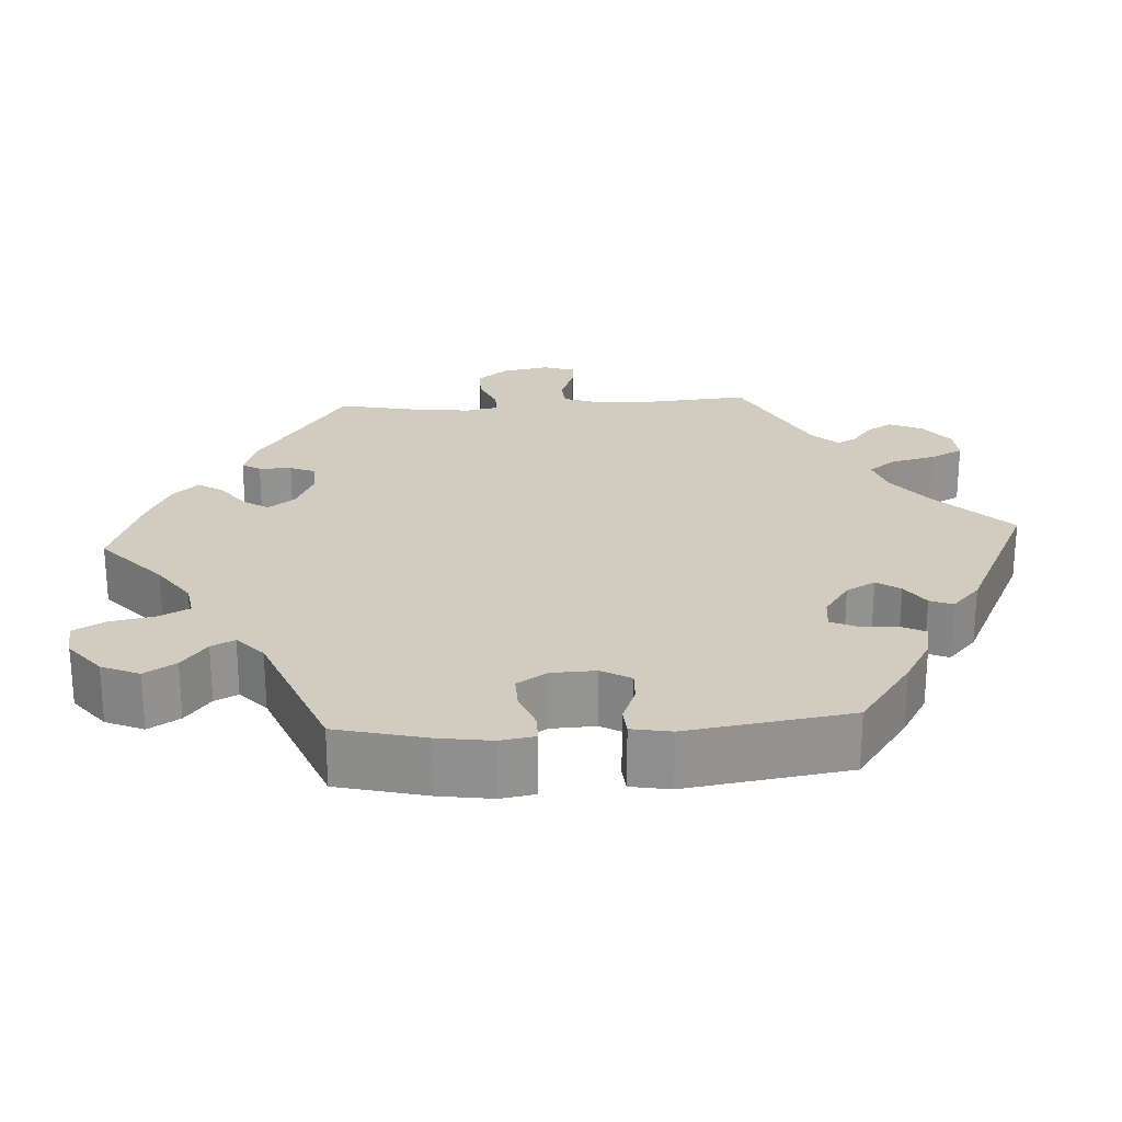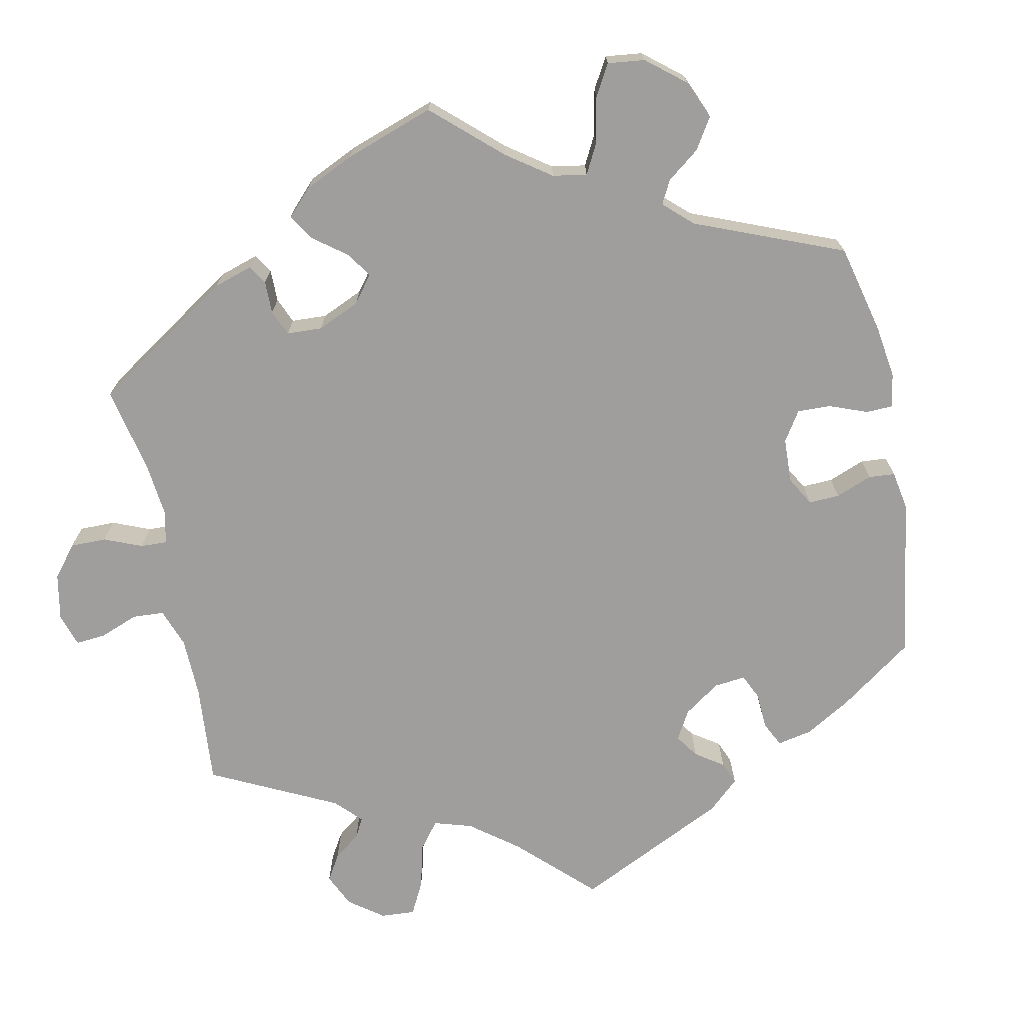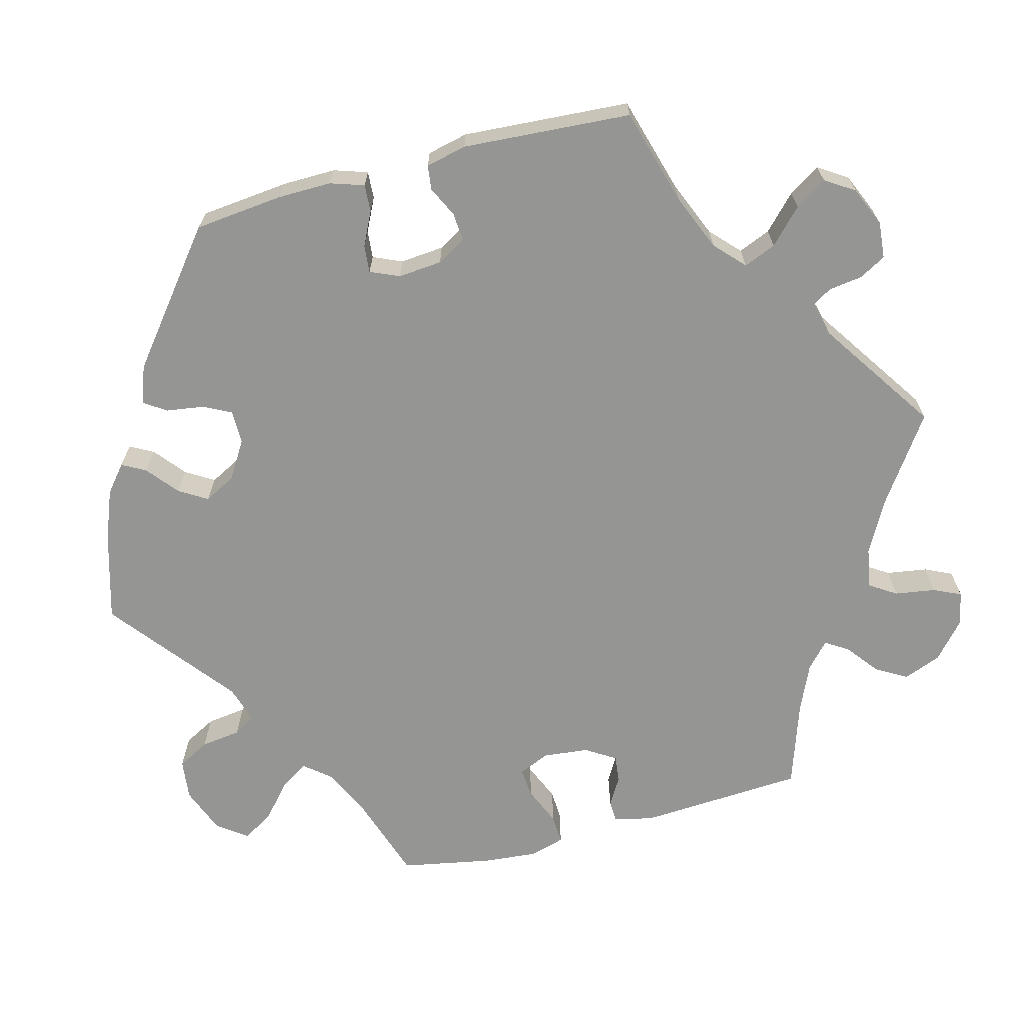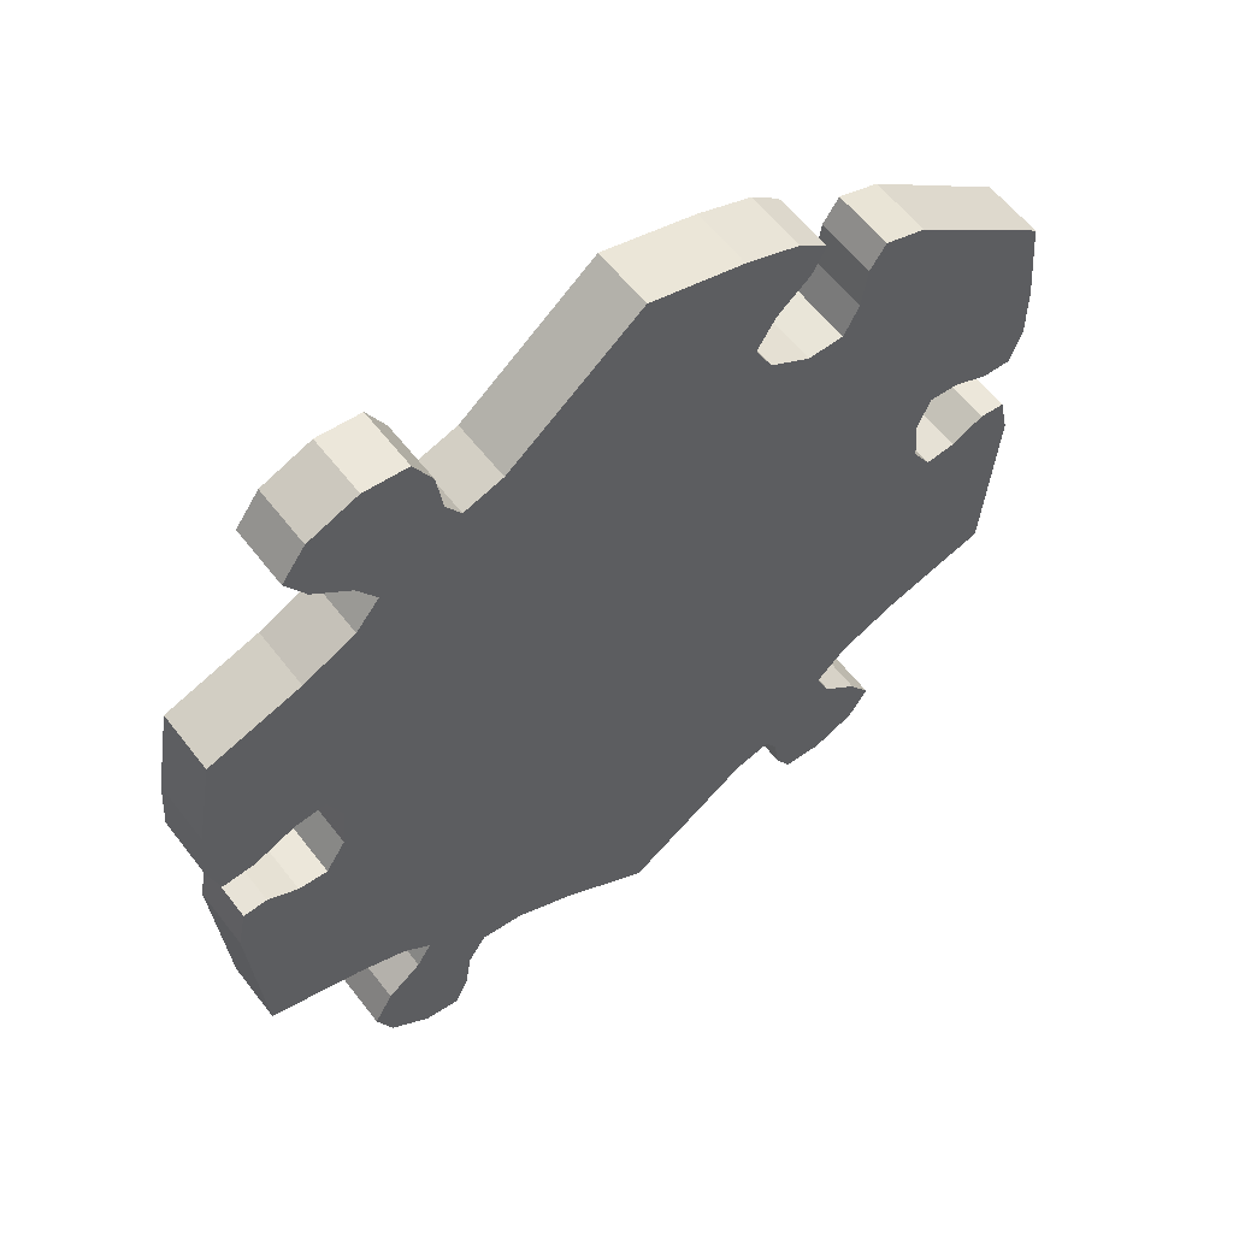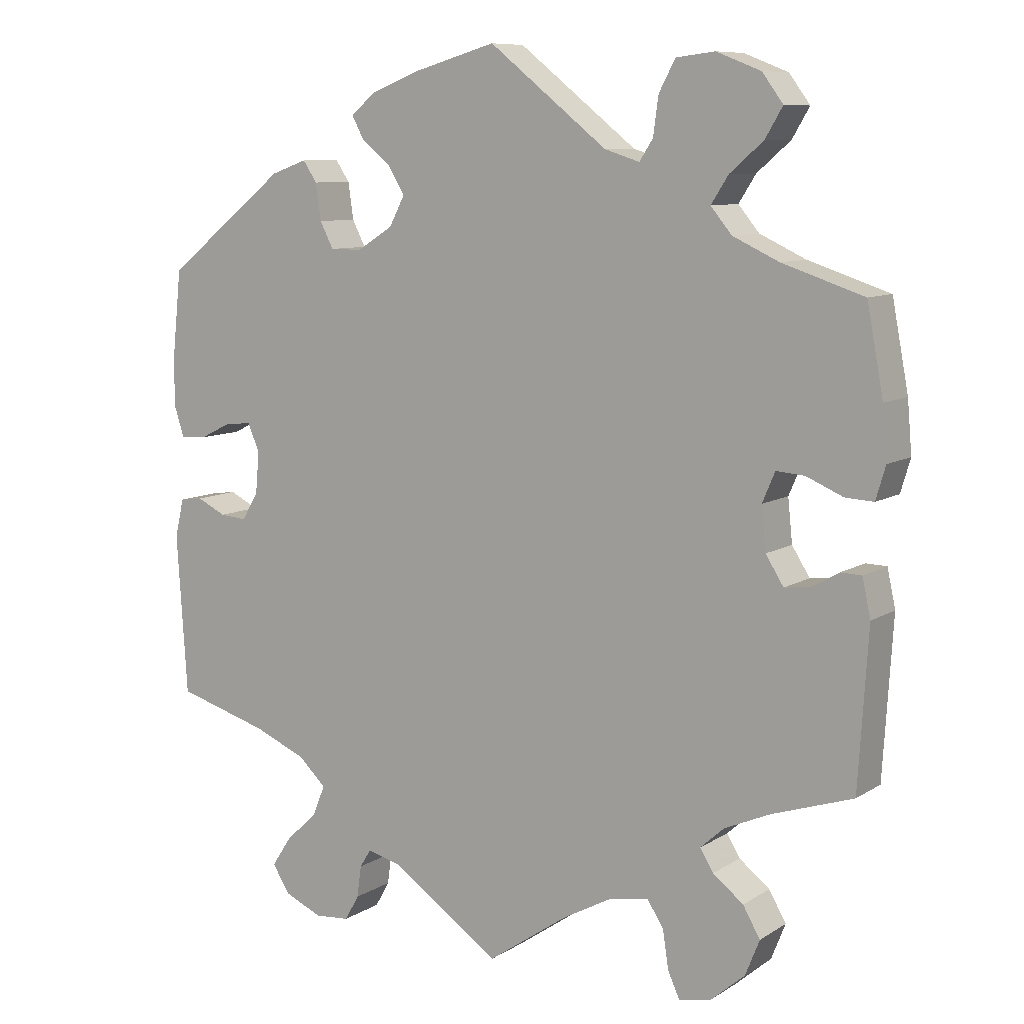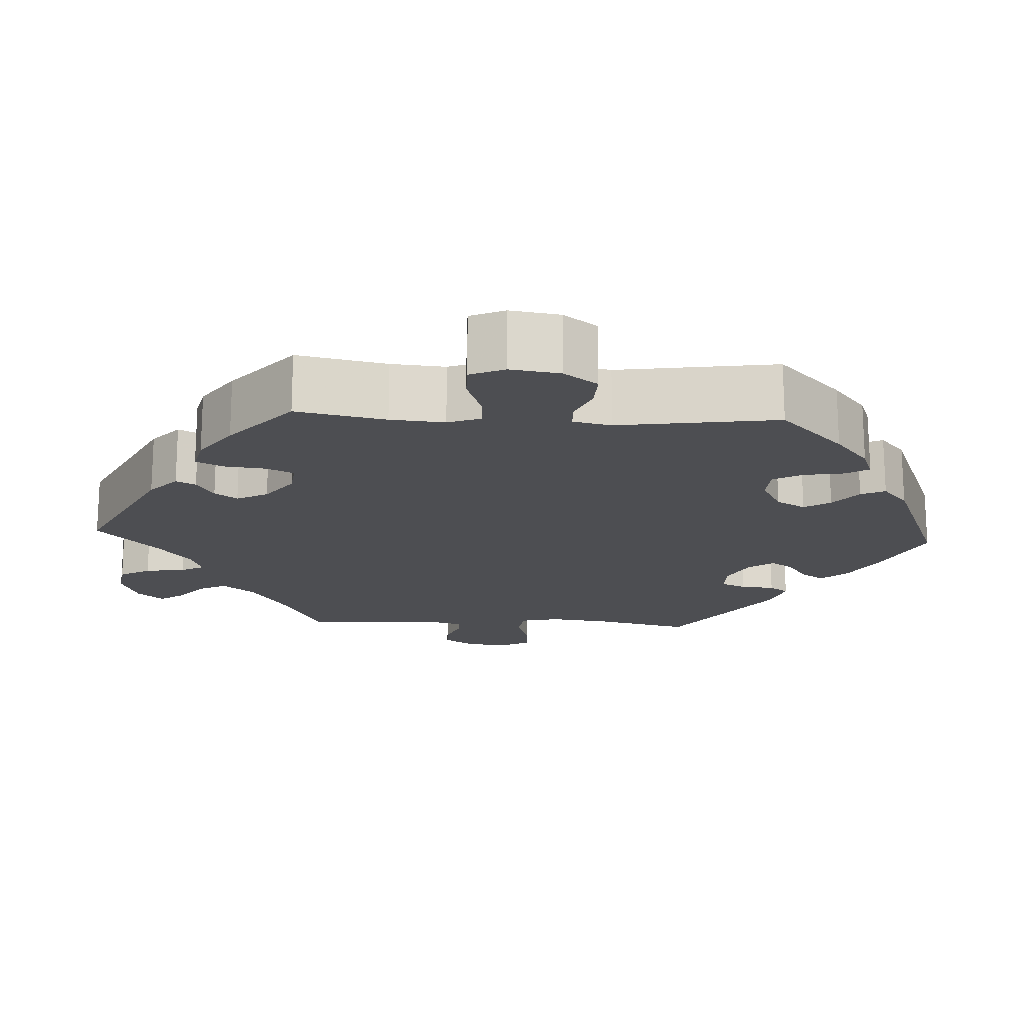
<metadata>
{"format":"obj","ext":"obj","renderer":"f3d","projection":"perspective","resolution":1024,"background":"white","views":[{"elev":23.8,"azim":26.3,"up":"+Y"},{"elev":-71.0,"azim":-48.7,"up":"+Y"},{"elev":-67.3,"azim":104.7,"up":"+Y"},{"elev":59.7,"azim":-37.6,"up":"+Z"},{"elev":9.0,"azim":-147.5,"up":"+Z"},{"elev":-17.1,"azim":-33.0,"up":"+Y"}]}
</metadata>
<code>
v -0.513 0.07 -0.078
v -0.502 0.07 -0.027
v -0.474 0.07 -0.026
v -0.438 0.07 -0.047
v -0.403 0.07 -0.051
v -0.379 0.07 -0.013
v -0.373 0.07 0.045
v -0.39 0.07 0.085
v -0.428 0.07 0.082
v -0.477 0.07 0.061
v -0.515 0.07 0.059
v -0.528 0.07 0.103
v -0.522 0.07 0.172
v -0.5 0.07 0.289
v -0.391 0.07 0.325
v -0.329 0.07 0.354
v -0.301 0.07 0.388
v -0.324 0.07 0.424
v -0.369 0.07 0.463
v -0.392 0.07 0.502
v -0.364 0.07 0.54
v -0.305 0.07 0.563
v -0.253 0.07 0.557
v -0.231 0.07 0.516
v -0.224 0.07 0.465
v -0.206 0.07 0.437
v -0.159 0.07 0.452
v 0 0.07 0.578
v 0.112 0.07 0.546
v 0.176 0.07 0.521
v 0.21 0.07 0.493
v 0.194 0.07 0.463
v 0.154 0.07 0.43
v 0.132 0.07 0.394
v 0.153 0.07 0.354
v 0.201 0.07 0.324
v 0.244 0.07 0.324
v 0.262 0.07 0.359
v 0.269 0.07 0.408
v 0.288 0.07 0.436
v 0.336 0.07 0.419
v 0.5 0.07 0.289
v 0.512 0.07 0.175
v 0.513 0.07 0.107
v 0.499 0.07 0.064
v 0.464 0.07 0.066
v 0.421 0.07 0.087
v 0.386 0.07 0.09
v 0.37 0.07 0.053
v 0.375 0.07 -0.003
v 0.397 0.07 -0.04
v 0.433 0.07 -0.037
v 0.472 0.07 -0.018
v 0.503 0.07 -0.022
v 0.515 0.07 -0.074
v 0.501 0.07 -0.289
v 0.377 0.07 -0.325
v 0.306 0.07 -0.355
v 0.269 0.07 -0.39
v 0.286 0.07 -0.431
v 0.329 0.07 -0.472
v 0.355 0.07 -0.512
v 0.331 0.07 -0.549
v 0.281 0.07 -0.571
v 0.234 0.07 -0.567
v 0.215 0.07 -0.533
v 0.209 0.07 -0.49
v 0.194 0.07 -0.466
v 0.15 0.07 -0.477
v 0.001 0.07 -0.578
v -0.106 0.07 -0.504
v -0.174 0.07 -0.467
v -0.226 0.07 -0.458
v -0.248 0.07 -0.492
v -0.256 0.07 -0.544
v -0.272 0.07 -0.579
v -0.315 0.07 -0.57
v -0.361 0.07 -0.53
v -0.38 0.07 -0.482
v -0.357 0.07 -0.442
v -0.316 0.07 -0.41
v -0.298 0.07 -0.381
v -0.33 0.07 -0.352
v -0.391 0.07 -0.325
v -0.5 0.07 -0.289
v -0.513 0 -0.078
v -0.502 0 -0.027
v -0.474 0 -0.026
v -0.438 0 -0.047
v -0.403 0 -0.051
v -0.379 0 -0.013
v -0.373 0 0.045
v -0.39 0 0.085
v -0.428 0 0.082
v -0.477 0 0.061
v -0.515 0 0.059
v -0.528 0 0.103
v -0.522 0 0.172
v -0.5 0 0.289
v -0.391 0 0.325
v -0.329 0 0.354
v -0.301 0 0.388
v -0.324 0 0.424
v -0.369 0 0.463
v -0.392 0 0.502
v -0.364 0 0.54
v -0.305 0 0.563
v -0.253 0 0.557
v -0.231 0 0.516
v -0.224 0 0.465
v -0.206 0 0.437
v -0.159 0 0.452
v 0 0 0.578
v 0.112 0 0.546
v 0.176 0 0.521
v 0.21 0 0.493
v 0.194 0 0.463
v 0.154 0 0.43
v 0.132 0 0.394
v 0.153 0 0.354
v 0.201 0 0.324
v 0.244 0 0.324
v 0.262 0 0.359
v 0.269 0 0.408
v 0.288 0 0.436
v 0.336 0 0.419
v 0.5 0 0.289
v 0.512 0 0.175
v 0.513 0 0.107
v 0.499 0 0.064
v 0.464 0 0.066
v 0.421 0 0.087
v 0.386 0 0.09
v 0.37 0 0.053
v 0.375 0 -0.003
v 0.397 0 -0.04
v 0.433 0 -0.037
v 0.472 0 -0.018
v 0.503 0 -0.022
v 0.515 0 -0.074
v 0.501 0 -0.289
v 0.377 0 -0.325
v 0.306 0 -0.355
v 0.269 0 -0.39
v 0.286 0 -0.431
v 0.329 0 -0.472
v 0.355 0 -0.512
v 0.331 0 -0.549
v 0.281 0 -0.571
v 0.234 0 -0.567
v 0.215 0 -0.533
v 0.209 0 -0.49
v 0.194 0 -0.466
v 0.15 0 -0.477
v 0.001 0 -0.578
v -0.106 0 -0.504
v -0.174 0 -0.467
v -0.226 0 -0.458
v -0.248 0 -0.492
v -0.256 0 -0.544
v -0.272 0 -0.579
v -0.315 0 -0.57
v -0.361 0 -0.53
v -0.38 0 -0.482
v -0.357 0 -0.442
v -0.316 0 -0.41
v -0.298 0 -0.381
v -0.33 0 -0.352
v -0.391 0 -0.325
v -0.5 0 -0.289
f 84 85 1 2
f 83 84 2 3
f 82 83 3 4
f 78 79 80 81
f 78 81 82
f 77 78 82
f 74 75 76 77
f 73 74 77 82
f 72 73 82 4
f 69 70 71
f 68 69 71 72
f 64 65 66 67
f 64 67 68
f 63 64 68
f 60 61 62 63
f 59 60 63 68
f 54 55 56 57
f 52 53 54 57
f 51 52 57 58
f 50 51 58 59
f 44 45 46 47
f 44 47 48
f 43 44 48
f 42 43 48
f 41 42 48
f 38 39 40 41
f 37 38 41 48
f 36 37 48 49
f 30 31 32 33
f 30 33 34
f 27 28 29 30
f 26 27 30 34
f 22 23 24 25
f 22 25 26
f 21 22 26
f 18 19 20 21
f 17 18 21 26
f 16 17 26 34
f 12 13 14 15
f 9 10 11 12
f 8 9 12 15
f 7 8 15 16
f 68 72 4 5
f 59 68 5 6
f 35 36 49 50
f 35 50 59 6
f 16 34 35
f 6 7 16 35
f 87 86 170 169
f 88 87 169 168
f 89 88 168 167
f 166 165 164 163
f 167 166 163
f 167 163 162
f 162 161 160 159
f 167 162 159 158
f 89 167 158 157
f 156 155 154
f 157 156 154 153
f 152 151 150 149
f 153 152 149
f 153 149 148
f 148 147 146 145
f 153 148 145 144
f 142 141 140 139
f 142 139 138 137
f 143 142 137 136
f 144 143 136 135
f 132 131 130 129
f 133 132 129
f 133 129 128
f 133 128 127
f 133 127 126
f 126 125 124 123
f 133 126 123 122
f 134 133 122 121
f 118 117 116 115
f 119 118 115
f 115 114 113 112
f 119 115 112 111
f 110 109 108 107
f 111 110 107
f 111 107 106
f 106 105 104 103
f 111 106 103 102
f 119 111 102 101
f 100 99 98 97
f 97 96 95 94
f 100 97 94 93
f 101 100 93 92
f 90 89 157 153
f 91 90 153 144
f 135 134 121 120
f 91 144 135 120
f 120 119 101
f 120 101 92 91
f 1 86 87 2
f 2 87 88 3
f 3 88 89 4
f 4 89 90 5
f 5 90 91 6
f 6 91 92 7
f 7 92 93 8
f 8 93 94 9
f 9 94 95 10
f 10 95 96 11
f 11 96 97 12
f 12 97 98 13
f 13 98 99 14
f 14 99 100 15
f 15 100 101 16
f 16 101 102 17
f 17 102 103 18
f 18 103 104 19
f 19 104 105 20
f 20 105 106 21
f 21 106 107 22
f 22 107 108 23
f 23 108 109 24
f 24 109 110 25
f 25 110 111 26
f 26 111 112 27
f 27 112 113 28
f 28 113 114 29
f 29 114 115 30
f 30 115 116 31
f 31 116 117 32
f 32 117 118 33
f 33 118 119 34
f 34 119 120 35
f 35 120 121 36
f 36 121 122 37
f 37 122 123 38
f 38 123 124 39
f 39 124 125 40
f 40 125 126 41
f 41 126 127 42
f 42 127 128 43
f 43 128 129 44
f 44 129 130 45
f 45 130 131 46
f 46 131 132 47
f 47 132 133 48
f 48 133 134 49
f 49 134 135 50
f 50 135 136 51
f 51 136 137 52
f 52 137 138 53
f 53 138 139 54
f 54 139 140 55
f 55 140 141 56
f 56 141 142 57
f 57 142 143 58
f 58 143 144 59
f 59 144 145 60
f 60 145 146 61
f 61 146 147 62
f 62 147 148 63
f 63 148 149 64
f 64 149 150 65
f 65 150 151 66
f 66 151 152 67
f 67 152 153 68
f 68 153 154 69
f 69 154 155 70
f 70 155 156 71
f 71 156 157 72
f 72 157 158 73
f 73 158 159 74
f 74 159 160 75
f 75 160 161 76
f 76 161 162 77
f 77 162 163 78
f 78 163 164 79
f 79 164 165 80
f 80 165 166 81
f 81 166 167 82
f 82 167 168 83
f 83 168 169 84
f 84 169 170 85
f 85 170 86 1

</code>
